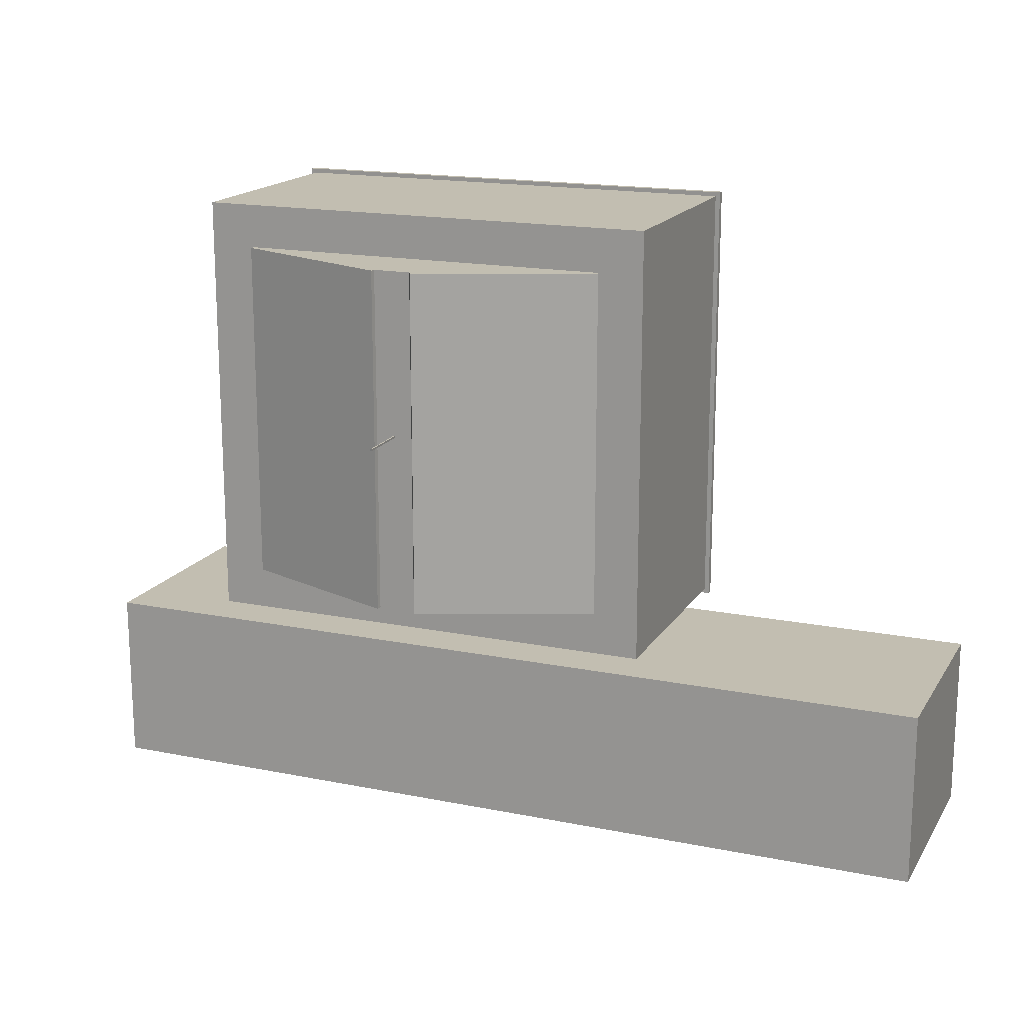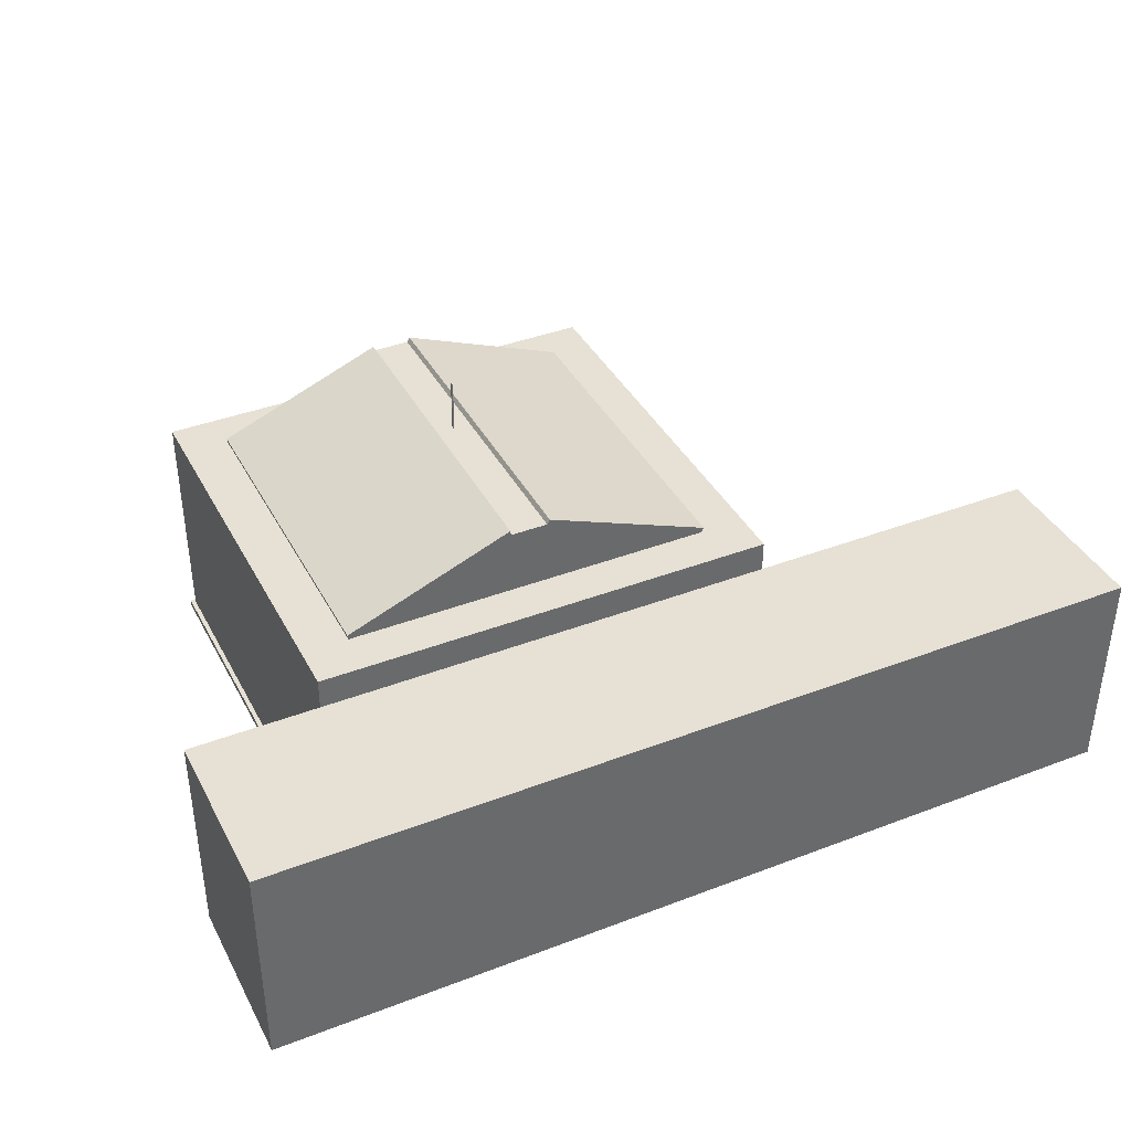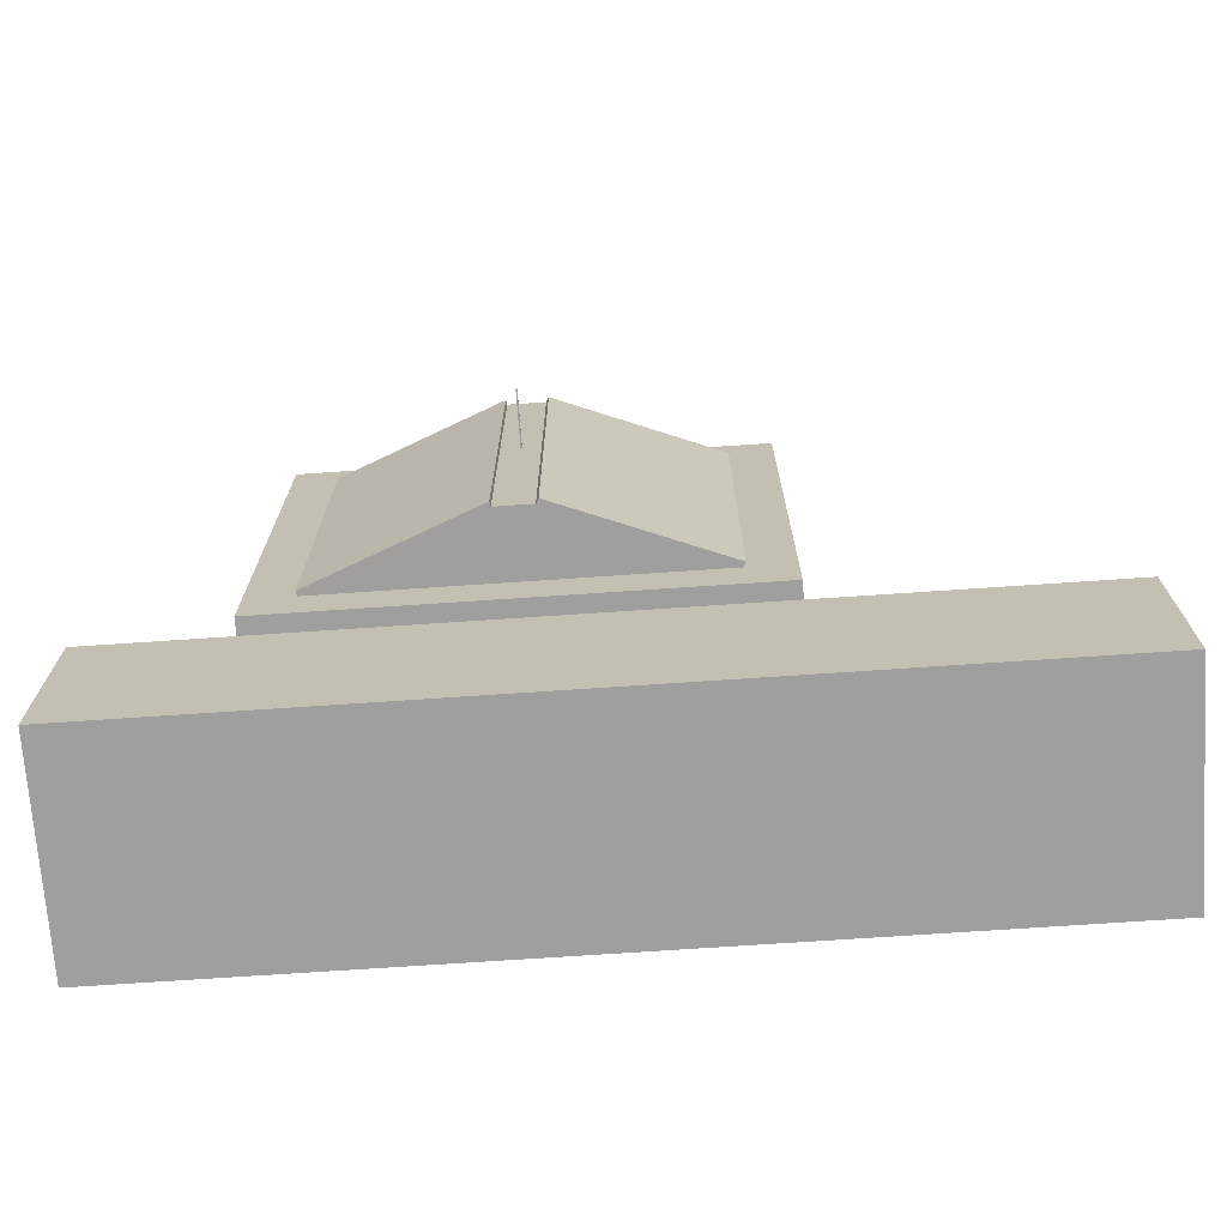
<metadata>
{"format":"obj","ext":"obj","renderer":"f3d","projection":"perspective","resolution":1024,"background":"white","views":[{"elev":17.1,"azim":-157.9,"up":"+Z"},{"elev":39.1,"azim":154.4,"up":"+Y"},{"elev":-71.3,"azim":-176.1,"up":"+Z"}]}
</metadata>
<code>
o Cube.001_Cube.002
v -1.945 5.574 -0.7061
v -1.72 5.637 -0.7323
v -1.609 5.74 -0.7753
v -1.548 6.02 -0.8924
v -1.609 6.154 -0.9486
v -1.79 6.291 -1.006
v -1.945 6.32 -1.018
v -2.024 6.313 -1.015
v -2.17 6.257 -0.9916
v -2.319 6.09 -0.9216
v -2.35 5.947 -0.862
v -2.281 5.74 -0.7753
v -2.17 5.637 -0.7323
v -1.945 5.721 -0.3557
v -1.72 5.783 -0.382
v -1.609 5.886 -0.425
v -1.548 6.021 -0.4812
v -1.548 6.166 -0.542
v -1.609 6.301 -0.5982
v -1.79 6.438 -0.6557
v -1.945 6.466 -0.6675
v -2.17 6.404 -0.6412
v -2.319 6.236 -0.5713
v -2.35 6.093 -0.5116
v -2.281 5.886 -0.425
v -2.17 5.783 -0.382
v -2.1 5.749 -0.3676
v -1.899 5.942 -0.2699
v -1.813 5.975 -0.2835
v -1.712 6.114 -0.3417
v -1.726 6.241 -0.3946
v -1.748 6.279 -0.4104
v -1.854 6.359 -0.4441
v -1.945 6.376 -0.451
v -1.991 6.372 -0.4493
v -2.113 6.312 -0.4243
v -2.164 6.241 -0.3946
v -2.178 6.114 -0.3417
v -2.142 6.036 -0.3088
v -2.036 5.955 -0.2751
v -1.945 6.082 0.07583
v -1.899 6.086 0.07407
v -1.854 6.099 0.06886
v -1.813 6.119 0.06041
v -1.712 6.258 0.002208
v -1.726 6.385 -0.05063
v -1.748 6.422 -0.06645
v -1.813 6.483 -0.09168
v -1.854 6.503 -0.1001
v -1.991 6.515 -0.1053
v -2.036 6.503 -0.1001
v -2.077 6.483 -0.09168
v -2.113 6.456 -0.08031
v -2.142 6.422 -0.06645
v -2.164 6.385 -0.05063
v -2.182 6.301 -0.01563
v -2.178 6.258 0.002209
v -2.142 6.179 0.03518
v -2.077 6.119 0.06041
v -2.036 6.099 0.06886
v -1.854 6.099 0.06886
v -1.813 6.119 0.06041
v -1.813 6.483 -0.09168
v -1.854 6.503 -0.1001
v -2.036 6.503 -0.1001
v -2.077 6.483 -0.09168
v -2.142 6.422 -0.06645
v -2.182 6.301 -0.01563
v -2.142 6.179 0.03518
v -2.077 6.119 0.06041
v -2.036 6.099 0.06886
v -1.945 5.692 -0.7555
v -1.75 5.767 -0.7867
v -1.69 5.85 -0.8212
v -1.674 5.997 -0.8827
v -1.716 6.088 -0.9211
v -1.839 6.182 -0.9603
v -1.945 6.202 -0.9684
v -1.999 6.197 -0.9663
v -2.099 6.159 -0.9504
v -2.14 6.127 -0.9372
v -2.221 5.947 -0.862
v -2.2 5.85 -0.8212
v -2.099 5.735 -0.7735
v -1.945 5.752 -0.6121
v -1.75 5.827 -0.6432
v -1.69 5.91 -0.6778
v -1.674 6.057 -0.7392
v -1.716 6.148 -0.7776
v -1.839 6.242 -0.8168
v -1.945 6.262 -0.8249
v -2.14 6.187 -0.7937
v -2.221 6.007 -0.7185
v -2.2 5.91 -0.6778
v -2.099 5.795 -0.63
v -1.928 6.462 -0.4052
v -1.928 6.48 -0.3148
v -1.886 6.248 -0.4354
v -1.886 6.34 -0.2028
v -1.999 6.462 -0.4052
v -1.999 6.48 -0.3148
v -1.98 6.248 -0.4354
v -1.98 6.34 -0.2028
v -1.936 6.947 -0.4159
v -1.936 6.962 -0.3365
v -1.999 6.962 -0.3365
v -1.999 6.947 -0.4159
v -0.00135 5.541 -0.7061
v 0.2233 5.604 -0.7323
v 0.3349 5.707 -0.7753
v 0.3953 5.987 -0.8924
v 0.3349 6.121 -0.9486
v 0.1534 6.259 -1.006
v -0.00135 6.287 -1.018
v -0.08025 6.28 -1.015
v -0.226 6.224 -0.9916
v -0.375 6.057 -0.9216
v -0.4058 5.914 -0.862
v -0.3376 5.707 -0.7753
v -0.226 5.604 -0.7323
v -0.00135 5.688 -0.3557
v 0.2233 5.75 -0.382
v 0.3349 5.853 -0.425
v 0.3953 5.988 -0.4812
v 0.3953 6.133 -0.542
v 0.3349 6.268 -0.5982
v 0.1534 6.405 -0.6557
v -0.00135 6.433 -0.6675
v -0.226 6.371 -0.6412
v -0.375 6.203 -0.5713
v -0.4058 6.061 -0.5116
v -0.3376 5.853 -0.425
v -0.226 5.75 -0.382
v -0.1561 5.716 -0.3676
v 0.04494 5.91 -0.2699
v 0.1305 5.942 -0.2835
v 0.2313 6.081 -0.3417
v 0.2178 6.208 -0.3946
v 0.1959 6.246 -0.4104
v 0.08944 6.326 -0.4441
v -0.00135 6.343 -0.451
v -0.04764 6.339 -0.4493
v -0.1691 6.279 -0.4243
v -0.2205 6.208 -0.3946
v -0.234 6.081 -0.3417
v -0.1986 6.003 -0.3088
v -0.09214 5.922 -0.2751
v -0.00135 6.049 0.07583
v 0.04494 6.053 0.07407
v 0.08944 6.066 0.06886
v 0.1305 6.086 0.06041
v 0.2313 6.225 0.002208
v 0.2178 6.352 -0.05063
v 0.1959 6.389 -0.06645
v 0.1305 6.45 -0.09168
v 0.08944 6.47 -0.1001
v -0.04764 6.482 -0.1053
v -0.09214 6.47 -0.1001
v -0.1332 6.45 -0.09168
v -0.1691 6.423 -0.08031
v -0.1986 6.389 -0.06645
v -0.2205 6.352 -0.05063
v -0.2386 6.268 -0.01563
v -0.234 6.225 0.002209
v -0.1986 6.146 0.03518
v -0.1332 6.086 0.06041
v -0.09214 6.066 0.06886
v 0.08944 6.066 0.06886
v 0.1305 6.086 0.06041
v 0.1305 6.45 -0.09168
v 0.08944 6.47 -0.1001
v -0.09214 6.47 -0.1001
v -0.1332 6.45 -0.09168
v -0.1986 6.389 -0.06645
v -0.2386 6.268 -0.01563
v -0.1986 6.146 0.03518
v -0.1332 6.086 0.06041
v -0.09214 6.066 0.06886
v -0.00135 5.66 -0.7555
v 0.1939 5.734 -0.7867
v 0.2537 5.817 -0.8212
v 0.2694 5.964 -0.8827
v 0.2282 6.055 -0.9211
v 0.1043 6.149 -0.9603
v -0.00135 6.169 -0.9684
v -0.05521 6.164 -0.9663
v -0.1547 6.126 -0.9504
v -0.1966 6.094 -0.9372
v -0.2774 5.914 -0.862
v -0.2564 5.817 -0.8212
v -0.1547 5.702 -0.7735
v -0.00135 5.719 -0.6121
v 0.1939 5.794 -0.6432
v 0.2537 5.877 -0.6778
v 0.2694 6.024 -0.7392
v 0.2282 6.115 -0.7776
v 0.1043 6.209 -0.8168
v -0.00135 6.229 -0.8249
v -0.1966 6.154 -0.7937
v -0.2774 5.974 -0.7185
v -0.2564 5.877 -0.6778
v -0.1547 5.762 -0.63
v 0.01597 6.429 -0.4052
v 0.01597 6.447 -0.3148
v 0.05778 6.216 -0.4354
v 0.05778 6.307 -0.2028
v -0.05478 6.429 -0.4052
v -0.05478 6.447 -0.3148
v -0.03672 6.216 -0.4354
v -0.03672 6.307 -0.2028
v 0.007376 14.38 -0.4159
v 0.007376 14.4 -0.3365
v -0.05478 14.4 -0.3365
v -0.05478 14.38 -0.4159
v 2.347 6.824 -0.5271
v 2.347 7.054 -0.5271
v 2.347 6.824 -0.2127
v 2.347 7.054 -0.2127
v -2.227 6.824 -0.5271
v -2.227 7.054 -0.5271
v -2.227 6.824 -0.2127
v -2.227 7.054 -0.2127
v 2.008 5.541 -0.7061
v 2.233 5.604 -0.7323
v 2.345 5.707 -0.7753
v 2.405 5.987 -0.8924
v 2.345 6.121 -0.9486
v 2.163 6.259 -1.006
v 2.008 6.287 -1.018
v 1.929 6.28 -1.015
v 1.784 6.224 -0.9916
v 1.635 6.057 -0.9216
v 1.604 5.914 -0.862
v 1.672 5.707 -0.7753
v 1.784 5.604 -0.7323
v 2.008 5.688 -0.3557
v 2.233 5.75 -0.382
v 2.345 5.853 -0.425
v 2.405 5.988 -0.4812
v 2.405 6.133 -0.542
v 2.345 6.268 -0.5982
v 2.163 6.405 -0.6557
v 2.008 6.433 -0.6675
v 1.784 6.371 -0.6412
v 1.635 6.203 -0.5713
v 1.604 6.061 -0.5116
v 1.672 5.853 -0.425
v 1.784 5.75 -0.382
v 1.854 5.716 -0.3676
v 2.055 5.91 -0.2699
v 2.14 5.942 -0.2835
v 2.241 6.081 -0.3417
v 2.228 6.208 -0.3946
v 2.206 6.246 -0.4104
v 2.099 6.326 -0.4441
v 2.008 6.343 -0.451
v 1.962 6.339 -0.4493
v 1.841 6.279 -0.4243
v 1.789 6.208 -0.3946
v 1.776 6.081 -0.3417
v 1.811 6.003 -0.3088
v 1.918 5.922 -0.2751
v 2.008 6.049 0.07583
v 2.055 6.053 0.07407
v 2.099 6.066 0.06886
v 2.14 6.086 0.06041
v 2.241 6.225 0.002208
v 2.228 6.352 -0.05063
v 2.206 6.389 -0.06645
v 2.14 6.45 -0.09168
v 2.099 6.47 -0.1001
v 1.962 6.482 -0.1053
v 1.918 6.47 -0.1001
v 1.877 6.45 -0.09168
v 1.841 6.423 -0.08031
v 1.811 6.389 -0.06645
v 1.789 6.352 -0.05063
v 1.771 6.268 -0.01563
v 1.776 6.225 0.002209
v 1.811 6.146 0.03518
v 1.877 6.086 0.06041
v 1.918 6.066 0.06886
v 2.099 6.066 0.06886
v 2.14 6.086 0.06041
v 2.14 6.45 -0.09168
v 2.099 6.47 -0.1001
v 1.918 6.47 -0.1001
v 1.877 6.45 -0.09168
v 1.811 6.389 -0.06645
v 1.771 6.268 -0.01563
v 1.811 6.146 0.03518
v 1.877 6.086 0.06041
v 1.918 6.066 0.06886
v 2.008 5.66 -0.7555
v 2.204 5.734 -0.7867
v 2.263 5.817 -0.8212
v 2.279 5.964 -0.8827
v 2.238 6.055 -0.9211
v 2.114 6.149 -0.9603
v 2.008 6.169 -0.9684
v 1.954 6.164 -0.9663
v 1.855 6.126 -0.9504
v 1.813 6.094 -0.9372
v 1.732 5.914 -0.862
v 1.753 5.817 -0.8212
v 1.855 5.702 -0.7735
v 2.008 5.719 -0.6121
v 2.204 5.794 -0.6432
v 2.263 5.877 -0.6778
v 2.279 6.024 -0.7392
v 2.238 6.115 -0.7776
v 2.114 6.209 -0.8168
v 2.008 6.229 -0.8249
v 1.813 6.154 -0.7937
v 1.732 5.974 -0.7185
v 1.753 5.877 -0.6778
v 1.855 5.762 -0.63
v 2.026 6.429 -0.4052
v 2.026 6.447 -0.3148
v 2.067 6.216 -0.4354
v 2.067 6.307 -0.2028
v 1.955 6.429 -0.4052
v 1.955 6.447 -0.3148
v 1.973 6.216 -0.4354
v 1.973 6.307 -0.2028
v 2.017 6.914 -0.4159
v 2.017 6.93 -0.3365
v 1.955 6.93 -0.3365
v 1.955 6.914 -0.4159
v -10.27 -1.467 8.804
v -10.27 9.058 8.804
v -10.27 -1.467 -10.27
v -10.27 9.058 -10.27
v 10.27 -1.467 8.804
v 10.27 9.058 8.804
v 10.27 -1.467 -10.27
v 10.27 9.058 -10.27
v -10.27 -1.174 8.804
v -10.27 -1.174 -10.27
v 10.27 -1.174 -10.27
v 10.27 -1.174 8.804
v -8.217 9.058 6.897
v -8.217 9.058 -8.364
v 8.217 9.058 -8.364
v 8.217 9.058 6.897
v -0.8217 11.99 6.897
v -0.8217 11.99 -8.364
v 0.8217 11.99 -8.364
v 0.8217 11.99 6.897
v -7.19 -1.467 -6.09
v -7.19 -1.467 -5.649
v 7.19 -1.467 -6.09
v 7.19 -1.467 -5.649
v -7.19 4.002 -6.09
v -7.19 4.002 -5.649
v 7.19 4.002 -6.09
v 7.19 4.002 -5.649
v -10.47 -1.171 -10.46
v -10.47 -1.47 -10.46
v -10.47 -1.47 8.992
v 10.47 -1.171 -10.46
v 10.47 -1.47 -10.46
v 10.47 -1.171 8.992
v 10.47 -1.47 8.992
v -10.47 -1.171 8.992
v -8.337 9.266 6.897
v -8.337 9.266 -8.364
v 8.254 9.267 -8.364
v 8.254 9.267 6.897
v -0.9414 12.2 6.897
v -0.9414 12.2 -8.364
v 0.8582 12.2 -8.364
v 0.8582 12.2 6.897
v -5.543 6.482 -10.27
v 5.543 6.482 -10.27
v -5.543 -1 -10.27
v 5.543 -1 -10.27
v -5.543 6.482 -11.29
v 5.543 6.482 -11.29
v -5.543 -1 -11.29
v 5.543 -1 -11.29
v -5.543 6.482 -18.99
v 5.543 6.482 -18.99
v -5.543 -1 -18.99
v 5.543 -1 -18.99
v -22.79 6.482 -11.29
v -22.79 -1 -11.29
v -22.79 6.482 -18.99
v -22.79 -1 -18.99
v 16.24 6.482 -11.29
v 16.24 -1 -11.29
v 16.24 6.482 -18.99
v 16.24 -1 -18.99
v -5.543 8.649 -11.29
v 5.543 8.649 -11.29
v -5.543 8.649 -18.99
v 5.543 8.649 -18.99
v -22.79 8.649 -11.29
v -22.79 8.649 -18.99
v 16.24 8.649 -11.29
v 16.24 8.649 -18.99
f 76 89 90 77
f 36 37 55 54 53
f 81 92 93 82
f 33 34 35 50 49
f 32 33 49 48 47 46 31
f 83 82 93 94
f 8 9 22 21 7
f 21 22 23 37 36 35 34
f 9 10 23 22
f 12 13 26 25
f 2 3 16 15
f 10 11 24 23
f 84 83 94 95
f 72 84 95 85
f 26 27 40 39 25
f 30 31 46 45
f 20 21 34 33 32 19
f 18 19 32 31 30 17
f 23 24 25 39 38 37
f 15 16 17 30 29
f 29 30 45 44
f 27 14 15 29 28 40
f 73 72 85 86
f 38 39 58 57
f 39 40 60 59 58
f 28 29 44 43 42
f 79 78 91 92 81 80
f 1 2 15 14
f 74 87 88 75
f 13 1 14 27 26
f 6 7 21 20
f 74 73 86 87
f 35 36 53 52 51 50
f 9 8 79 80
f 51 52 66 65
f 58 59 70 69
f 42 43 61 41
f 57 58 69 68 56
f 48 49 64 63
f 43 44 62 61
f 59 60 71 70
f 49 50 51 65 66 52 53 54 67 68 69 70 71 60 41 61 62 45 46 47 63 64
f 44 45 62
f 7 6 5 4 3 2 1 13 12 11 10 9 80 81 82 83 84 72 73 74 75 76 77 78 79 8
f 47 48 63
f 3 4 18 17 16
f 11 12 25 24
f 5 6 20 19
f 78 77 90 91
f 4 5 19 18
f 37 38 57 56 68 67 54 55
f 75 88 89 76
f 40 28 42 41 60
f 85 95 94 93 92 91 90 89 88 87 86
f 97 99 98 96
f 99 103 102 98
f 103 101 100 102
f 97 96 104 105
f 96 98 102 100
f 101 103 99 97
f 106 105 104 107
f 96 100 107 104
f 101 97 105 106
f 100 101 106 107
f 183 196 197 184
f 143 144 162 161 160
f 188 199 200 189
f 140 141 142 157 156
f 139 140 156 155 154 153 138
f 190 189 200 201
f 115 116 129 128 114
f 128 129 130 144 143 142 141
f 116 117 130 129
f 119 120 133 132
f 109 110 123 122
f 117 118 131 130
f 191 190 201 202
f 179 191 202 192
f 133 134 147 146 132
f 137 138 153 152
f 127 128 141 140 139 126
f 125 126 139 138 137 124
f 130 131 132 146 145 144
f 122 123 124 137 136
f 136 137 152 151
f 134 121 122 136 135 147
f 180 179 192 193
f 145 146 165 164
f 146 147 167 166 165
f 135 136 151 150 149
f 186 185 198 199 188 187
f 108 109 122 121
f 181 194 195 182
f 120 108 121 134 133
f 113 114 128 127
f 181 180 193 194
f 142 143 160 159 158 157
f 116 115 186 187
f 158 159 173 172
f 165 166 177 176
f 149 150 168 148
f 164 165 176 175 163
f 155 156 171 170
f 150 151 169 168
f 166 167 178 177
f 156 157 158 172 173 159 160 161 174 175 176 177 178 167 148 168 169 152 153 154 170 171
f 151 152 169
f 114 113 112 111 110 109 108 120 119 118 117 116 187 188 189 190 191 179 180 181 182 183 184 185 186 115
f 154 155 170
f 110 111 125 124 123
f 118 119 132 131
f 112 113 127 126
f 185 184 197 198
f 111 112 126 125
f 144 145 164 163 175 174 161 162
f 182 195 196 183
f 147 135 149 148 167
f 192 202 201 200 199 198 197 196 195 194 193
f 204 206 205 203
f 206 210 209 205
f 210 208 207 209
f 204 203 211 212
f 203 205 209 207
f 208 210 206 204
f 213 212 211 214
f 203 207 214 211
f 208 204 212 213
f 207 208 213 214
f 216 218 217 215
f 218 222 221 217
f 222 220 219 221
f 220 216 215 219
f 215 217 221 219
f 220 222 218 216
f 298 311 312 299
f 258 259 277 276 275
f 303 314 315 304
f 255 256 257 272 271
f 254 255 271 270 269 268 253
f 305 304 315 316
f 230 231 244 243 229
f 243 244 245 259 258 257 256
f 231 232 245 244
f 234 235 248 247
f 224 225 238 237
f 232 233 246 245
f 306 305 316 317
f 294 306 317 307
f 248 249 262 261 247
f 252 253 268 267
f 242 243 256 255 254 241
f 240 241 254 253 252 239
f 245 246 247 261 260 259
f 237 238 239 252 251
f 251 252 267 266
f 249 236 237 251 250 262
f 295 294 307 308
f 260 261 280 279
f 261 262 282 281 280
f 250 251 266 265 264
f 301 300 313 314 303 302
f 223 224 237 236
f 296 309 310 297
f 235 223 236 249 248
f 228 229 243 242
f 296 295 308 309
f 257 258 275 274 273 272
f 231 230 301 302
f 273 274 288 287
f 280 281 292 291
f 264 265 283 263
f 279 280 291 290 278
f 270 271 286 285
f 265 266 284 283
f 281 282 293 292
f 271 272 273 287 288 274 275 276 289 290 291 292 293 282 263 283 284 267 268 269 285 286
f 266 267 284
f 229 228 227 226 225 224 223 235 234 233 232 231 302 303 304 305 306 294 295 296 297 298 299 300 301 230
f 269 270 285
f 225 226 240 239 238
f 233 234 247 246
f 227 228 242 241
f 300 299 312 313
f 226 227 241 240
f 259 260 279 278 290 289 276 277
f 297 310 311 298
f 262 250 264 263 282
f 307 317 316 315 314 313 312 311 310 309 308
f 319 321 320 318
f 321 325 324 320
f 325 323 322 324
f 319 318 326 327
f 318 320 324 322
f 323 325 321 319
f 328 327 326 329
f 318 322 329 326
f 323 319 327 328
f 322 323 328 329
f 338 341 363 365
f 340 339 358 361
f 336 334 364 362
f 334 330 360 364
f 332 330 351 350
f 337 335 345 344
f 335 341 338 331
f 337 340 341 335
f 337 333 374 375
f 331 338 339 333
f 345 342 346 349
f 331 333 343 342
f 335 331 342 345
f 333 337 344 343
f 349 346 347 348
f 343 344 348 347
f 344 345 369 368
f 345 349 373 369
f 353 352 356 357
f 336 332 350 352
f 330 334 353 351
f 334 336 352 353
f 355 357 356 354
f 350 351 355 354
f 351 353 357 355
f 352 350 354 356
f 365 360 359 358
f 358 359 362 361
f 361 362 364 363
f 363 364 360 365
f 330 332 359 360
f 339 338 365 358
f 341 340 361 363
f 332 336 362 359
f 368 369 373 372
f 366 367 371 370
f 342 343 367 366
f 348 344 368 372
f 346 342 366 370
f 349 348 372 373
f 347 346 370 371
f 343 347 371 367
f 374 376 380 378
f 333 339 376 374
f 339 340 377 376
f 340 337 375 377
f 381 379 390 391
f 377 375 379 381
f 375 374 378 379
f 376 377 381 380
f 382 384 385 383
f 388 382 396 399
f 380 381 385 384
f 380 384 389 387
f 386 387 389 388
f 384 382 388 389
f 379 378 394 395
f 378 380 387 386
f 391 390 392 393
f 385 381 391 393
f 392 390 400 401
f 383 385 393 392
f 395 394 396 397
f 396 394 398 399
f 395 397 401 400
f 383 392 401 397
f 386 388 399 398
f 378 386 398 394
f 382 383 397 396
f 390 379 395 400

</code>
